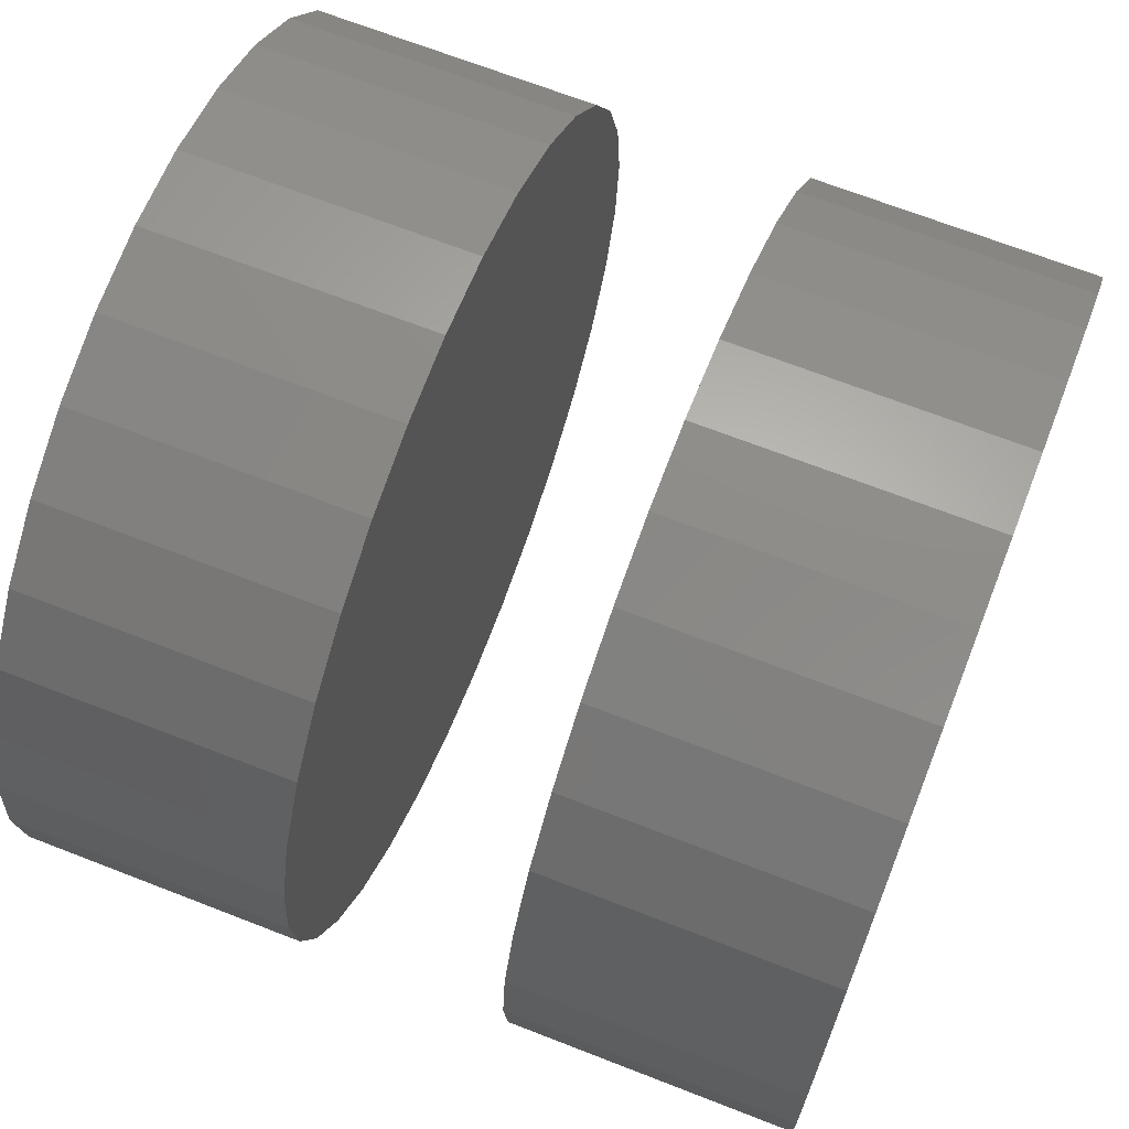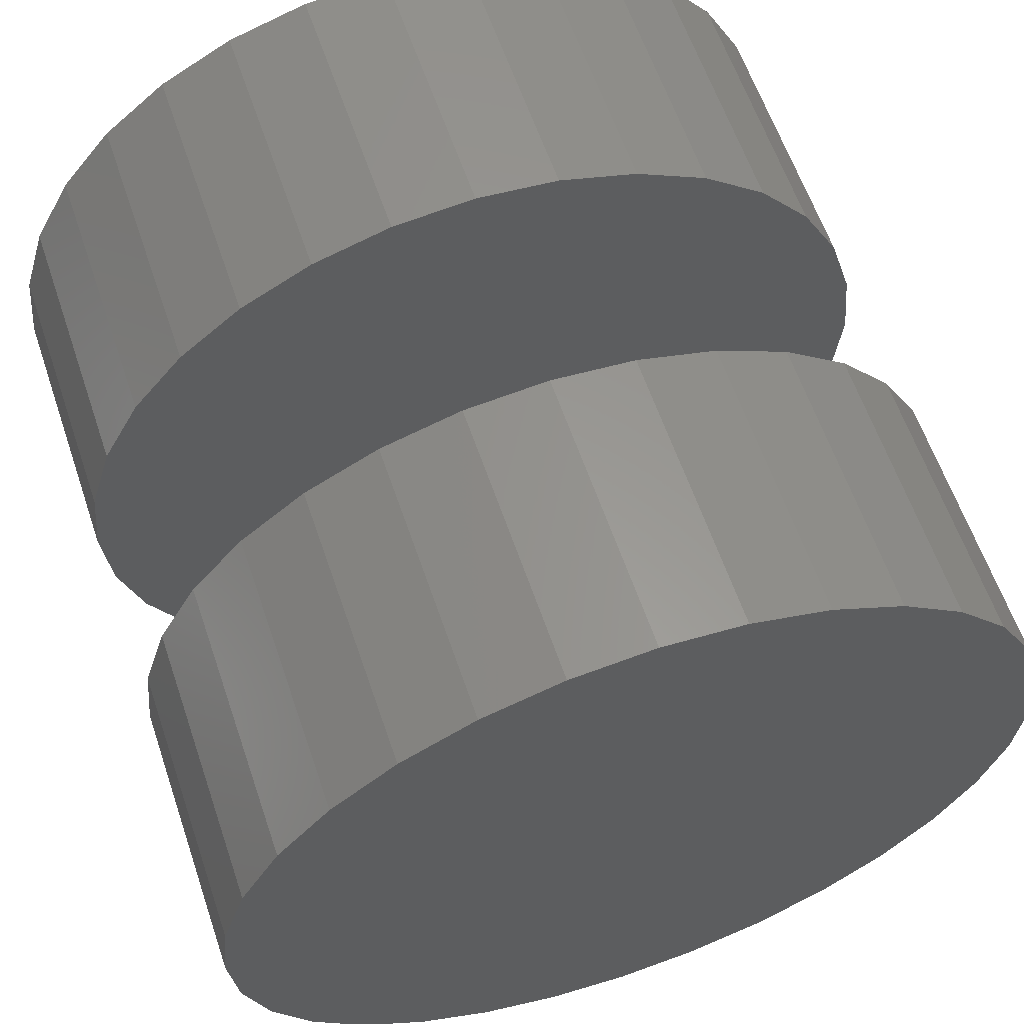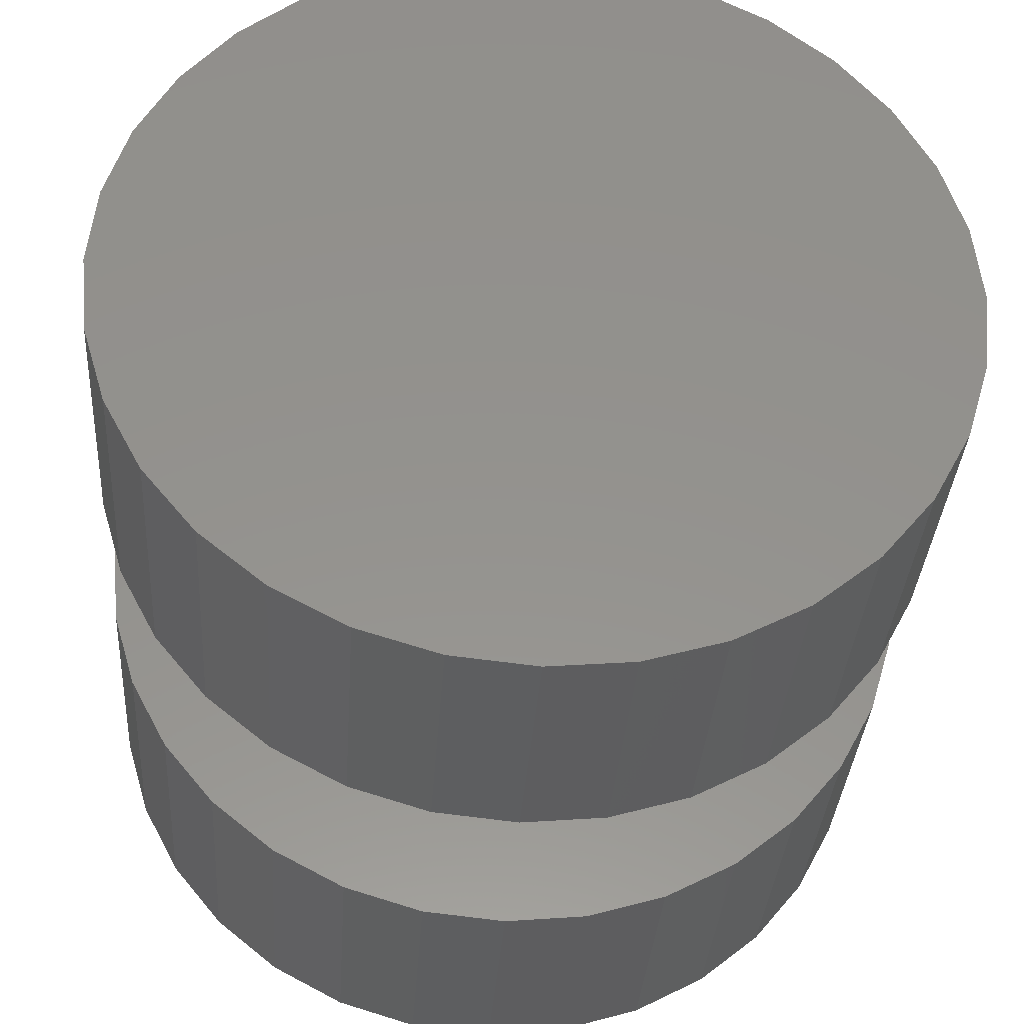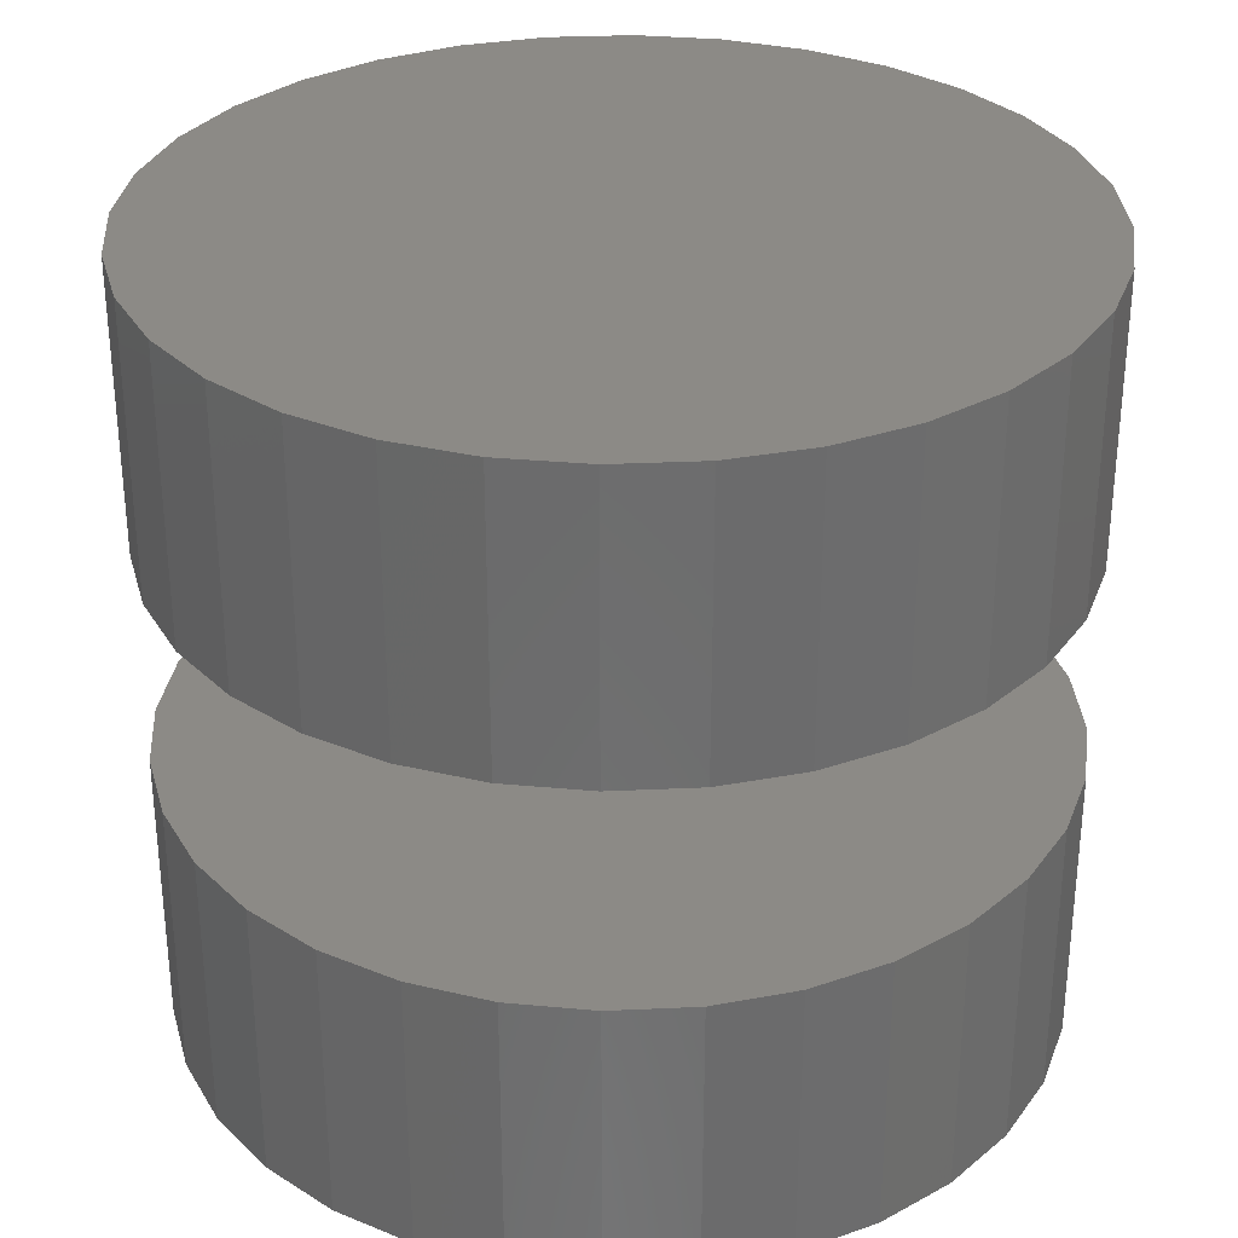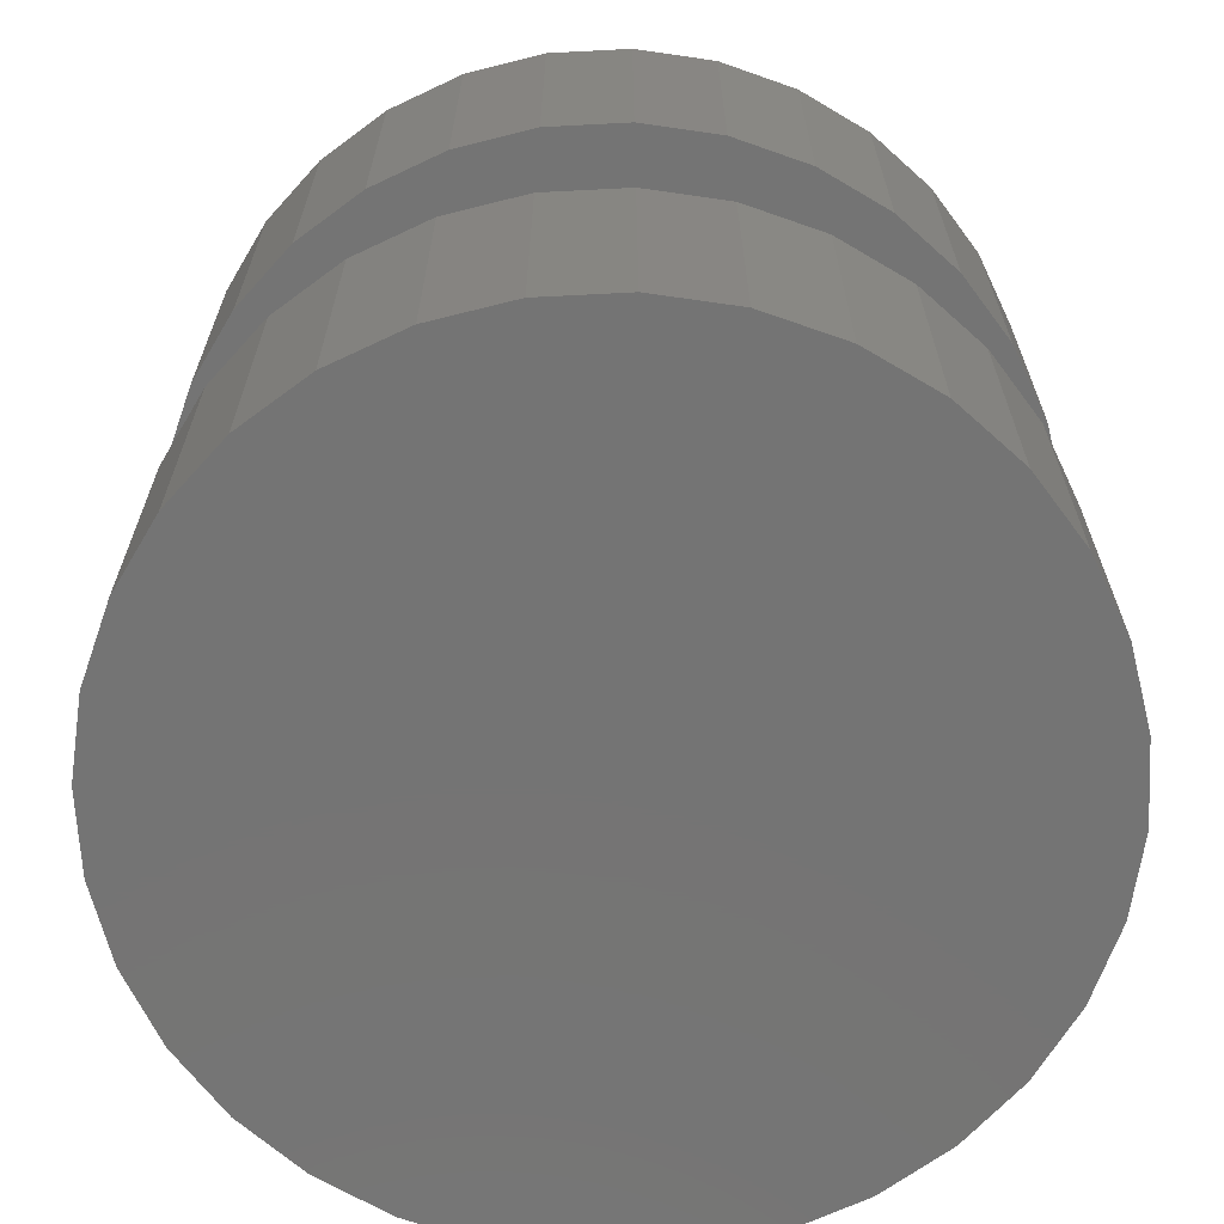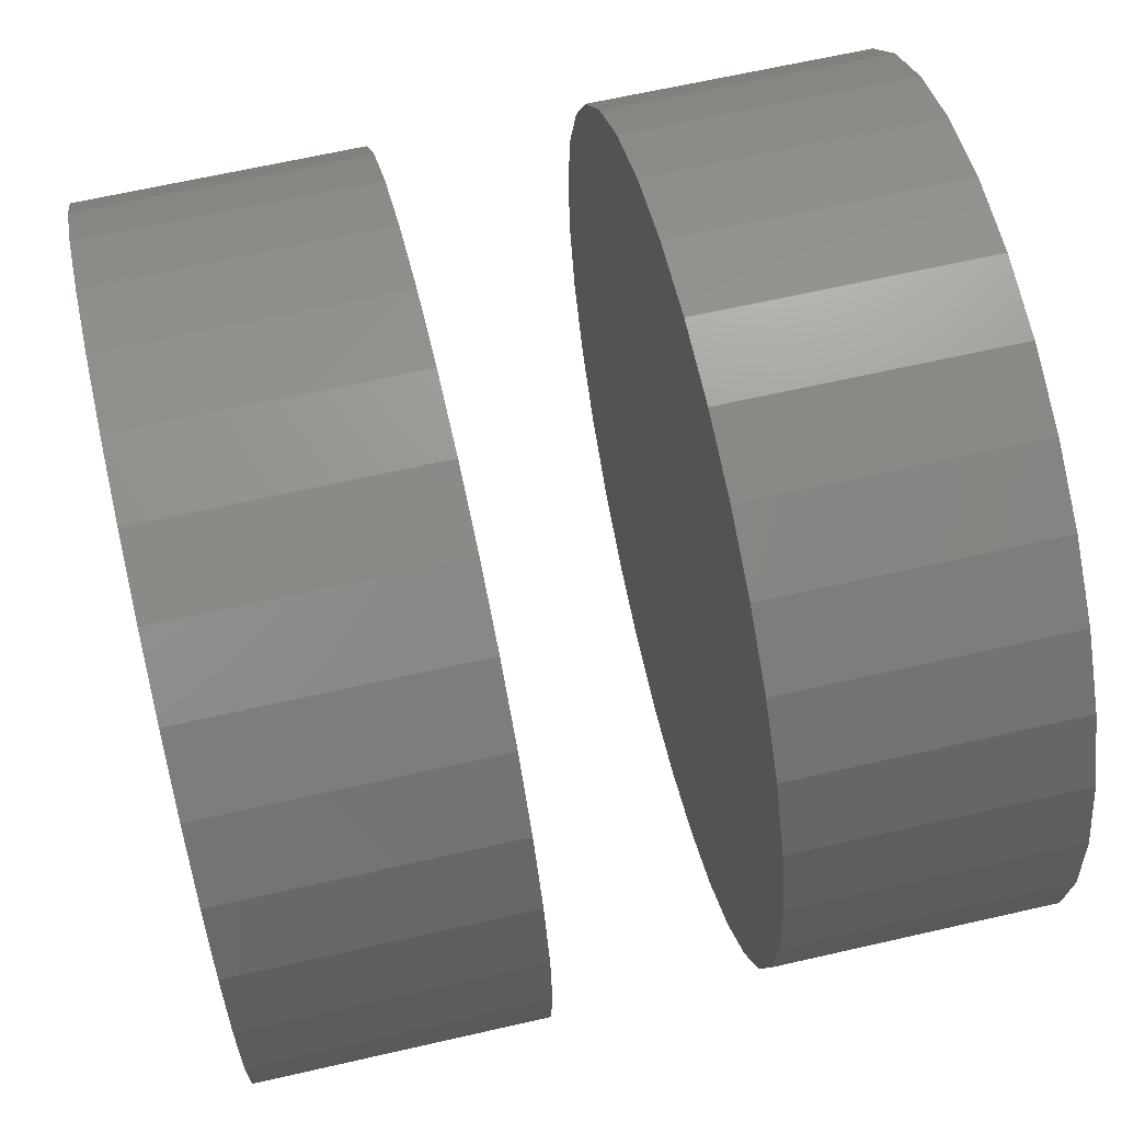
<metadata>
{"format":"stl","ext":"stl","renderer":"f3d","projection":"perspective","resolution":1024,"background":"white","views":[{"elev":68.7,"azim":111.3,"up":"+Y"},{"elev":61.0,"azim":161.2,"up":"+Y"},{"elev":-34.5,"azim":176.2,"up":"+Y"},{"elev":31.4,"azim":69.4,"up":"+Z"},{"elev":-66.5,"azim":-148.9,"up":"+Z"},{"elev":64.6,"azim":77.0,"up":"+Y"}]}
</metadata>
<code>
# stl→obj: 128 verts, 248 faces
v -0.6234 -0.4725 0.03906
v -0.6234 -0.4725 0.07031
v -0.6225 -0.4633 0.03906
v -0.6225 -0.4633 0.07031
v -0.6198 -0.4544 0.03906
v -0.6198 -0.4544 0.07031
v -0.6154 -0.4463 0.03906
v -0.6154 -0.4463 0.07031
v -0.6096 -0.4392 0.03906
v -0.6096 -0.4392 0.07031
v -0.6024 -0.4333 0.03906
v -0.6024 -0.4333 0.07031
v -0.5943 -0.429 0.03906
v -0.5943 -0.429 0.07031
v -0.5855 -0.4263 0.03906
v -0.5855 -0.4263 0.07031
v -0.5763 -0.4254 0.03906
v -0.5763 -0.4254 0.07031
v -0.5671 -0.4263 0.03906
v -0.5671 -0.4263 0.07031
v -0.5583 -0.429 0.03906
v -0.5583 -0.429 0.07031
v -0.5502 -0.4333 0.03906
v -0.5502 -0.4333 0.07031
v -0.5431 -0.4392 0.03906
v -0.5431 -0.4392 0.07031
v -0.5372 -0.4463 0.03906
v -0.5372 -0.4463 0.07031
v -0.5329 -0.4544 0.03906
v -0.5329 -0.4544 0.07031
v -0.5302 -0.4633 0.03906
v -0.5302 -0.4633 0.07031
v -0.5293 -0.4725 0.03906
v -0.5293 -0.4725 0.07031
v -0.6234 -0.4725 -0.01562
v -0.6234 -0.4725 0.01562
v -0.6225 -0.4633 -0.01562
v -0.6225 -0.4633 0.01562
v -0.6198 -0.4544 -0.01562
v -0.6198 -0.4544 0.01562
v -0.6154 -0.4463 -0.01562
v -0.6154 -0.4463 0.01562
v -0.6096 -0.4392 -0.01562
v -0.6096 -0.4392 0.01562
v -0.6024 -0.4333 -0.01562
v -0.6024 -0.4333 0.01562
v -0.5943 -0.429 -0.01562
v -0.5943 -0.429 0.01562
v -0.5855 -0.4263 -0.01562
v -0.5855 -0.4263 0.01562
v -0.5763 -0.4254 -0.01562
v -0.5763 -0.4254 0.01562
v -0.5671 -0.4263 -0.01562
v -0.5671 -0.4263 0.01562
v -0.5583 -0.429 -0.01562
v -0.5583 -0.429 0.01562
v -0.5502 -0.4333 -0.01562
v -0.5502 -0.4333 0.01562
v -0.5431 -0.4392 -0.01562
v -0.5431 -0.4392 0.01562
v -0.5372 -0.4463 -0.01562
v -0.5372 -0.4463 0.01562
v -0.5329 -0.4544 -0.01562
v -0.5329 -0.4544 0.01562
v -0.5302 -0.4633 -0.01562
v -0.5302 -0.4633 0.01562
v -0.5293 -0.4725 -0.01562
v -0.5293 -0.4725 0.01562
v -0.5302 -0.4816 0.03906
v -0.5302 -0.4816 0.07031
v -0.5329 -0.4905 0.03906
v -0.5329 -0.4905 0.07031
v -0.5372 -0.4986 0.03906
v -0.5372 -0.4986 0.07031
v -0.5431 -0.5057 0.03906
v -0.5431 -0.5057 0.07031
v -0.5502 -0.5116 0.03906
v -0.5502 -0.5116 0.07031
v -0.5583 -0.5159 0.03906
v -0.5583 -0.5159 0.07031
v -0.5671 -0.5186 0.03906
v -0.5671 -0.5186 0.07031
v -0.5763 -0.5195 0.03906
v -0.5763 -0.5195 0.07031
v -0.5855 -0.5186 0.03906
v -0.5855 -0.5186 0.07031
v -0.5943 -0.5159 0.03906
v -0.5943 -0.5159 0.07031
v -0.6024 -0.5116 0.03906
v -0.6024 -0.5116 0.07031
v -0.6096 -0.5057 0.03906
v -0.6096 -0.5057 0.07031
v -0.6154 -0.4986 0.03906
v -0.6154 -0.4986 0.07031
v -0.6198 -0.4905 0.03906
v -0.6198 -0.4905 0.07031
v -0.6225 -0.4816 0.03906
v -0.6225 -0.4816 0.07031
v -0.5302 -0.4816 -0.01562
v -0.5302 -0.4816 0.01562
v -0.5329 -0.4905 -0.01562
v -0.5329 -0.4905 0.01562
v -0.5372 -0.4986 -0.01562
v -0.5372 -0.4986 0.01562
v -0.5431 -0.5057 -0.01562
v -0.5431 -0.5057 0.01562
v -0.5502 -0.5116 -0.01562
v -0.5502 -0.5116 0.01562
v -0.5583 -0.5159 -0.01562
v -0.5583 -0.5159 0.01562
v -0.5671 -0.5186 -0.01562
v -0.5671 -0.5186 0.01562
v -0.5763 -0.5195 -0.01562
v -0.5763 -0.5195 0.01562
v -0.5855 -0.5186 -0.01562
v -0.5855 -0.5186 0.01562
v -0.5943 -0.5159 -0.01562
v -0.5943 -0.5159 0.01562
v -0.6024 -0.5116 -0.01562
v -0.6024 -0.5116 0.01562
v -0.6096 -0.5057 -0.01562
v -0.6096 -0.5057 0.01562
v -0.6154 -0.4986 -0.01562
v -0.6154 -0.4986 0.01562
v -0.6198 -0.4905 -0.01562
v -0.6198 -0.4905 0.01562
v -0.6225 -0.4816 -0.01562
v -0.6225 -0.4816 0.01562
f 1 2 3
f 3 2 4
f 3 4 5
f 5 4 6
f 5 6 7
f 7 6 8
f 7 8 9
f 9 8 10
f 9 10 11
f 11 10 12
f 11 12 13
f 13 12 14
f 13 14 15
f 15 14 16
f 15 16 17
f 17 16 18
f 17 18 19
f 19 18 20
f 19 20 21
f 21 20 22
f 21 22 23
f 23 22 24
f 23 24 25
f 25 24 26
f 25 26 27
f 27 26 28
f 27 28 29
f 29 28 30
f 29 30 31
f 31 30 32
f 31 32 33
f 33 32 34
f 35 36 37
f 37 36 38
f 37 38 39
f 39 38 40
f 39 40 41
f 41 40 42
f 41 42 43
f 43 42 44
f 43 44 45
f 45 44 46
f 45 46 47
f 47 46 48
f 47 48 49
f 49 48 50
f 49 50 51
f 51 50 52
f 51 52 53
f 53 52 54
f 53 54 55
f 55 54 56
f 55 56 57
f 57 56 58
f 57 58 59
f 59 58 60
f 59 60 61
f 61 60 62
f 61 62 63
f 63 62 64
f 63 64 65
f 65 64 66
f 65 66 67
f 67 66 68
f 33 34 69
f 69 34 70
f 69 70 71
f 71 70 72
f 71 72 73
f 73 72 74
f 73 74 75
f 75 74 76
f 75 76 77
f 77 76 78
f 77 78 79
f 79 78 80
f 79 80 81
f 81 80 82
f 81 82 83
f 83 82 84
f 83 84 85
f 85 84 86
f 85 86 87
f 87 86 88
f 87 88 89
f 89 88 90
f 89 90 91
f 91 90 92
f 91 92 93
f 93 92 94
f 93 94 95
f 95 94 96
f 95 96 97
f 97 96 98
f 97 98 1
f 1 98 2
f 67 68 99
f 99 68 100
f 99 100 101
f 101 100 102
f 101 102 103
f 103 102 104
f 103 104 105
f 105 104 106
f 105 106 107
f 107 106 108
f 107 108 109
f 109 108 110
f 109 110 111
f 111 110 112
f 111 112 113
f 113 112 114
f 113 114 115
f 115 114 116
f 115 116 117
f 117 116 118
f 117 118 119
f 119 118 120
f 119 120 121
f 121 120 122
f 121 122 123
f 123 122 124
f 123 124 125
f 125 124 126
f 125 126 127
f 127 126 128
f 127 128 35
f 35 128 36
f 52 50 48
f 54 52 48
f 54 48 56
f 56 48 46
f 56 46 58
f 58 46 44
f 58 44 60
f 60 44 42
f 60 42 62
f 62 42 40
f 62 40 64
f 64 40 38
f 64 38 66
f 100 126 102
f 102 126 124
f 102 124 104
f 104 124 122
f 104 122 106
f 106 122 120
f 106 120 108
f 108 120 118
f 108 118 110
f 110 118 116
f 110 116 114
f 110 114 112
f 66 38 68
f 68 38 36
f 68 36 100
f 100 36 128
f 100 128 126
f 13 15 17
f 13 17 19
f 21 13 19
f 11 13 21
f 23 11 21
f 9 11 23
f 25 9 23
f 7 9 25
f 27 7 25
f 5 7 27
f 29 5 27
f 3 5 29
f 31 3 29
f 71 95 69
f 93 95 71
f 73 93 71
f 91 93 73
f 75 91 73
f 89 91 75
f 77 89 75
f 87 89 77
f 79 87 77
f 85 87 79
f 83 85 79
f 81 83 79
f 95 97 69
f 69 97 1
f 69 1 33
f 33 1 3
f 33 3 31
f 47 49 51
f 47 51 53
f 55 47 53
f 45 47 55
f 57 45 55
f 43 45 57
f 59 43 57
f 41 43 59
f 61 41 59
f 39 41 61
f 63 39 61
f 37 39 63
f 65 37 63
f 101 125 99
f 123 125 101
f 103 123 101
f 121 123 103
f 105 121 103
f 119 121 105
f 107 119 105
f 117 119 107
f 109 117 107
f 115 117 109
f 113 115 109
f 111 113 109
f 125 127 99
f 99 127 35
f 99 35 67
f 67 35 37
f 67 37 65
f 18 16 14
f 20 18 14
f 20 14 22
f 22 14 12
f 22 12 24
f 24 12 10
f 24 10 26
f 26 10 8
f 26 8 28
f 28 8 6
f 28 6 30
f 30 6 4
f 30 4 32
f 70 96 72
f 72 96 94
f 72 94 74
f 74 94 92
f 74 92 76
f 76 92 90
f 76 90 78
f 78 90 88
f 78 88 80
f 80 88 86
f 80 86 84
f 80 84 82
f 32 4 34
f 34 4 2
f 34 2 70
f 70 2 98
f 70 98 96

</code>
